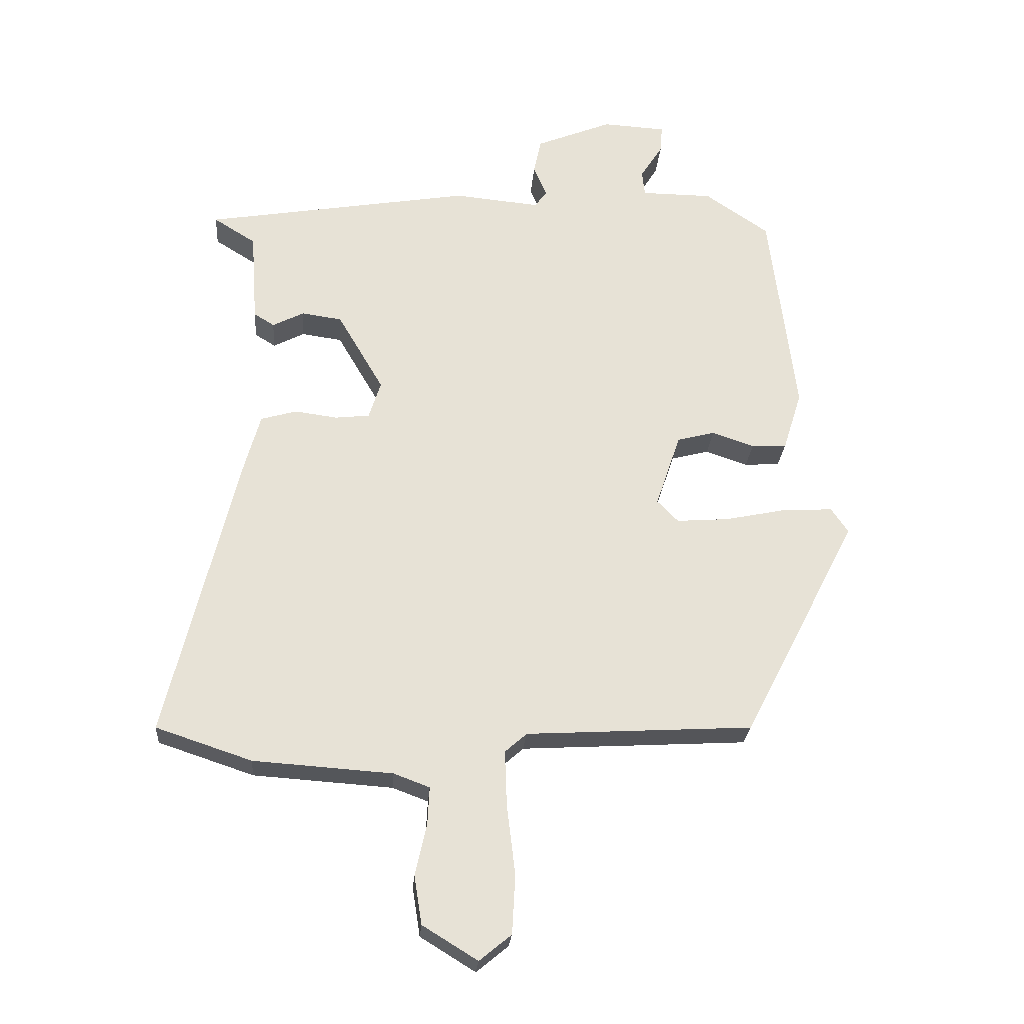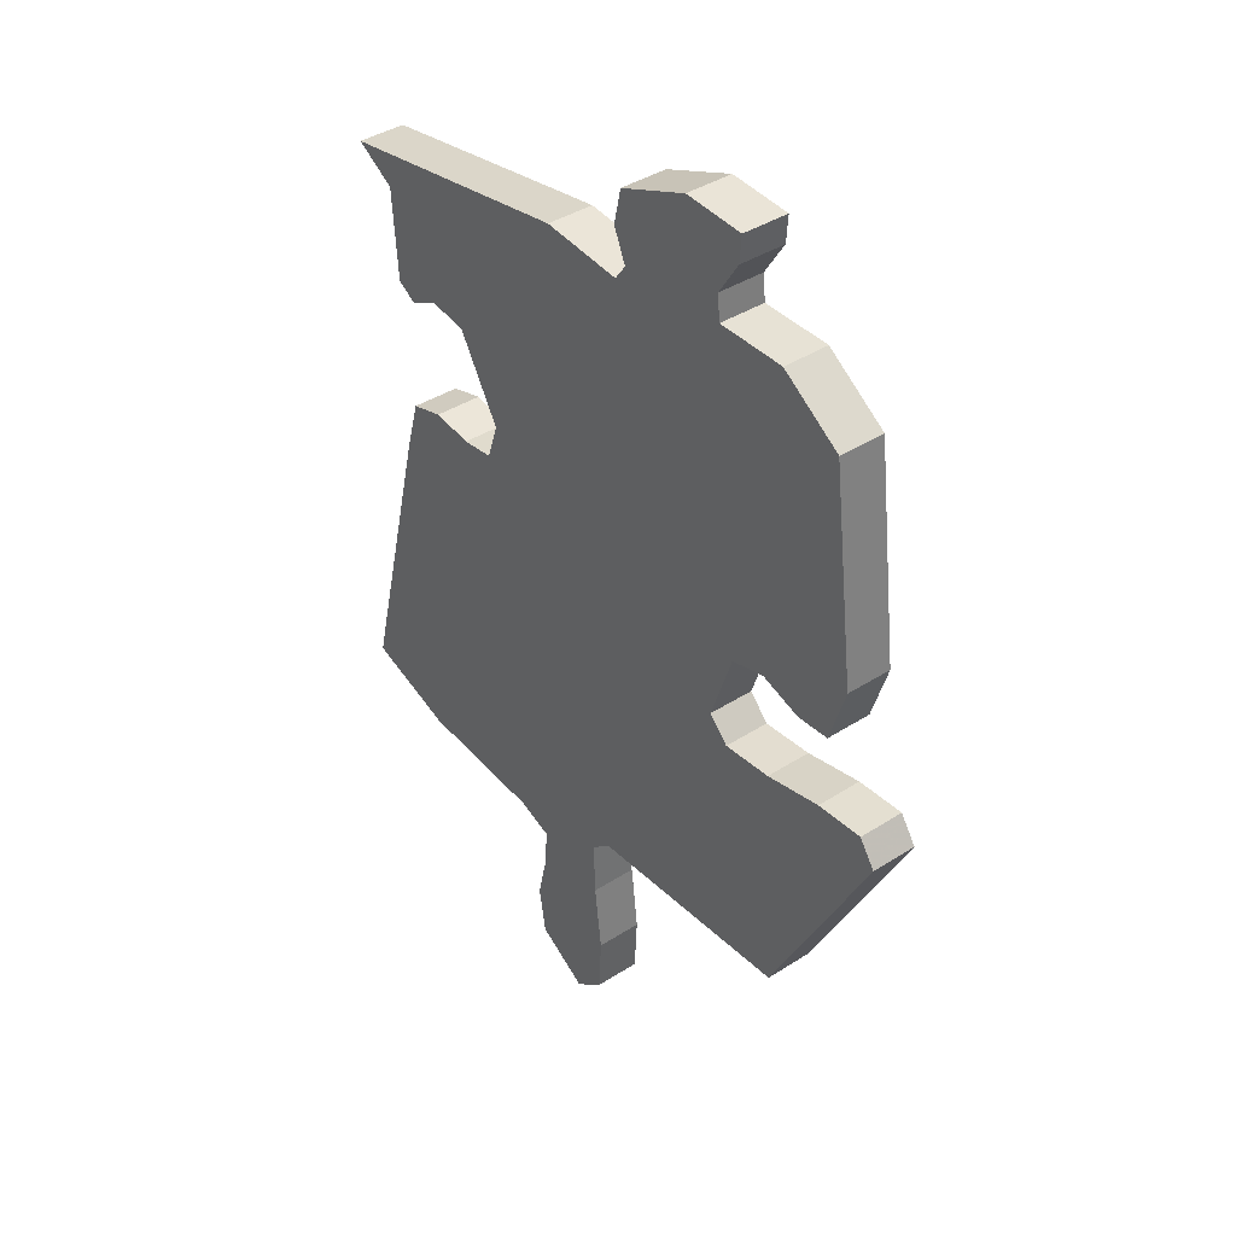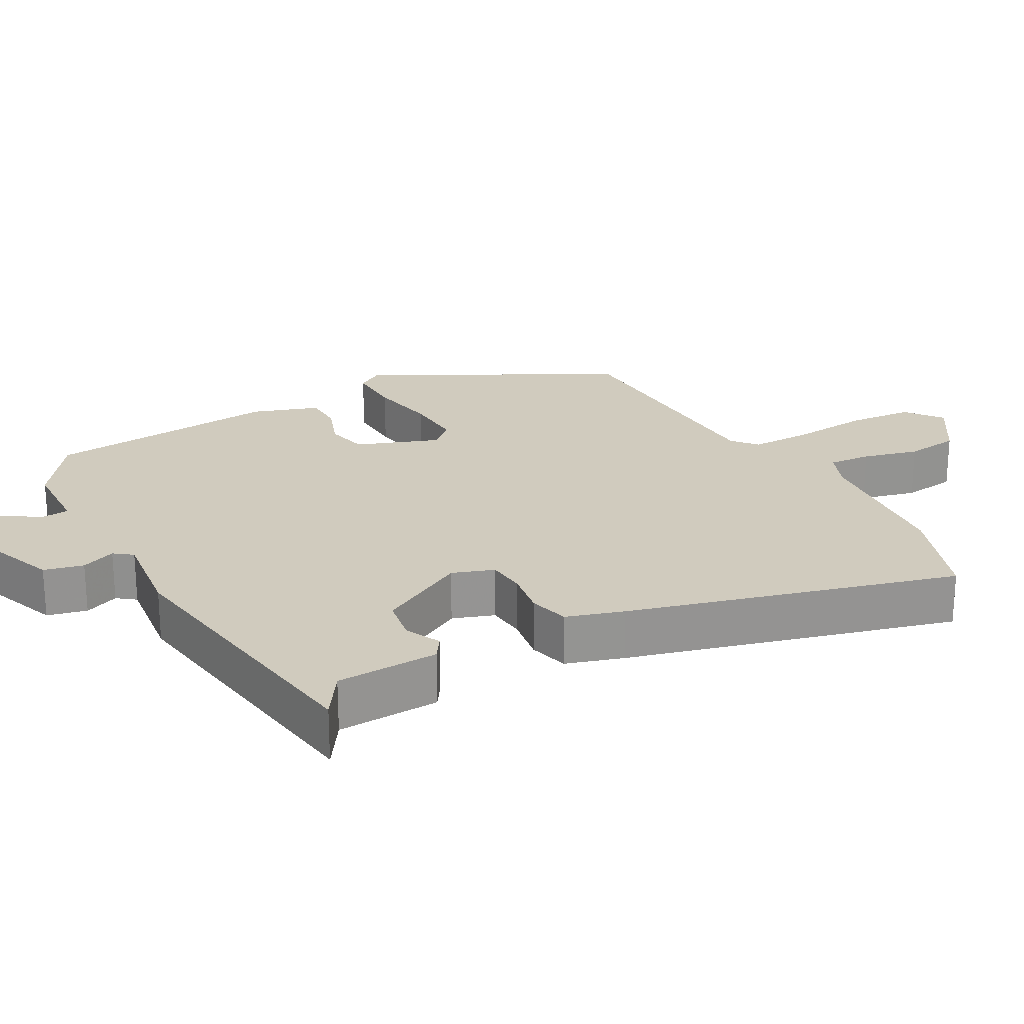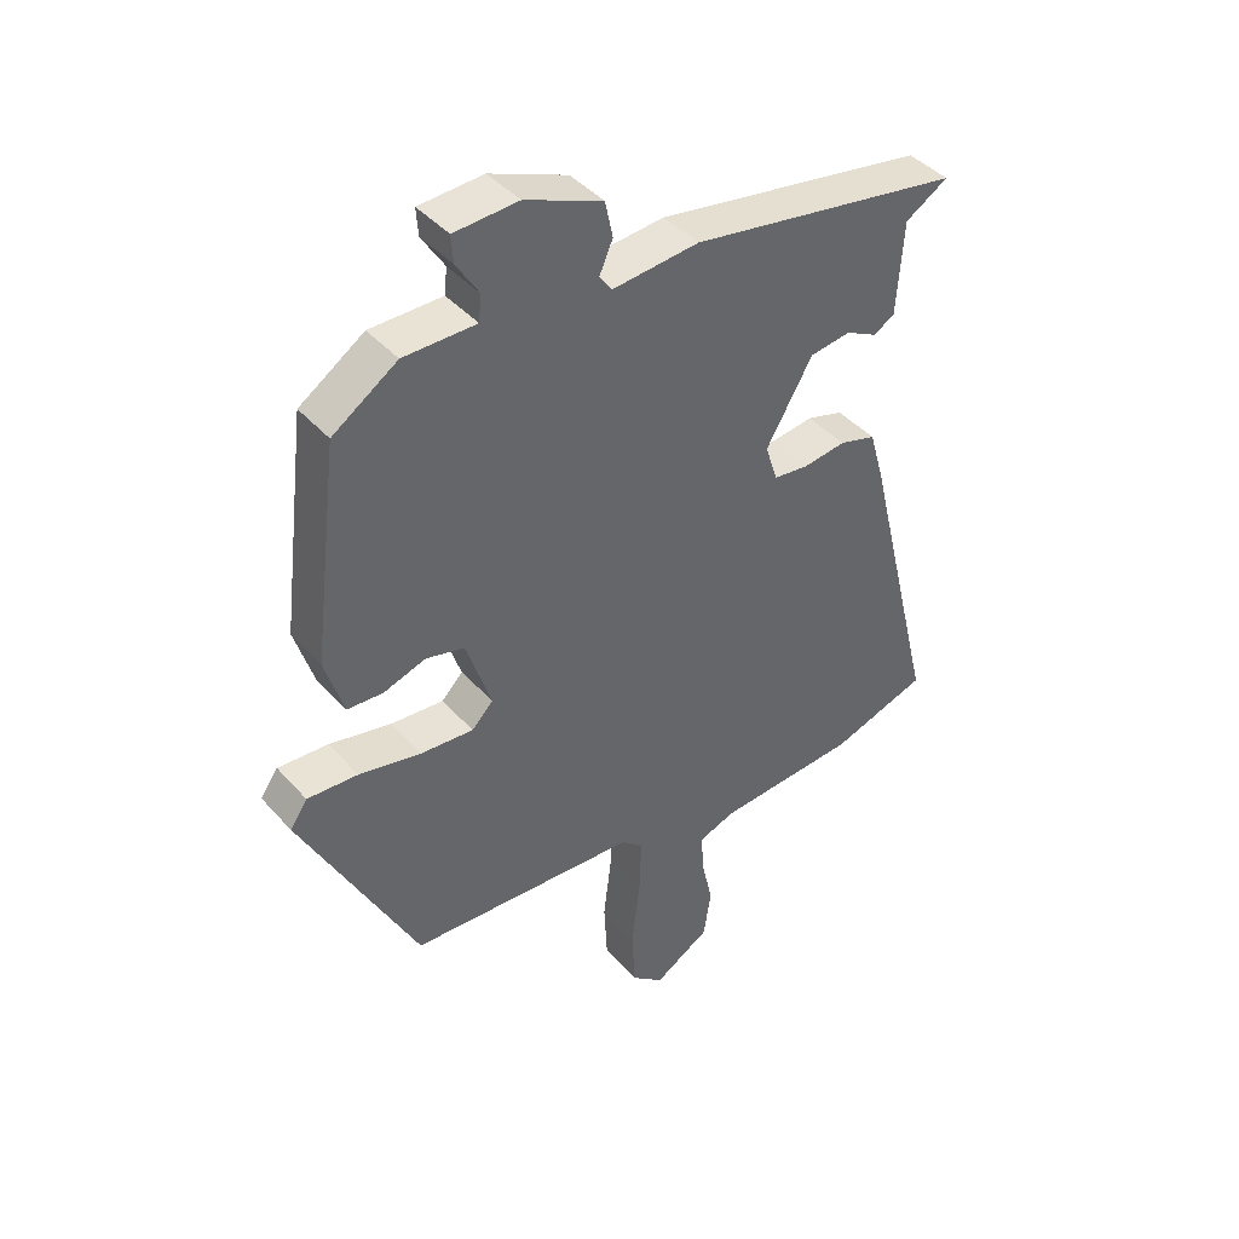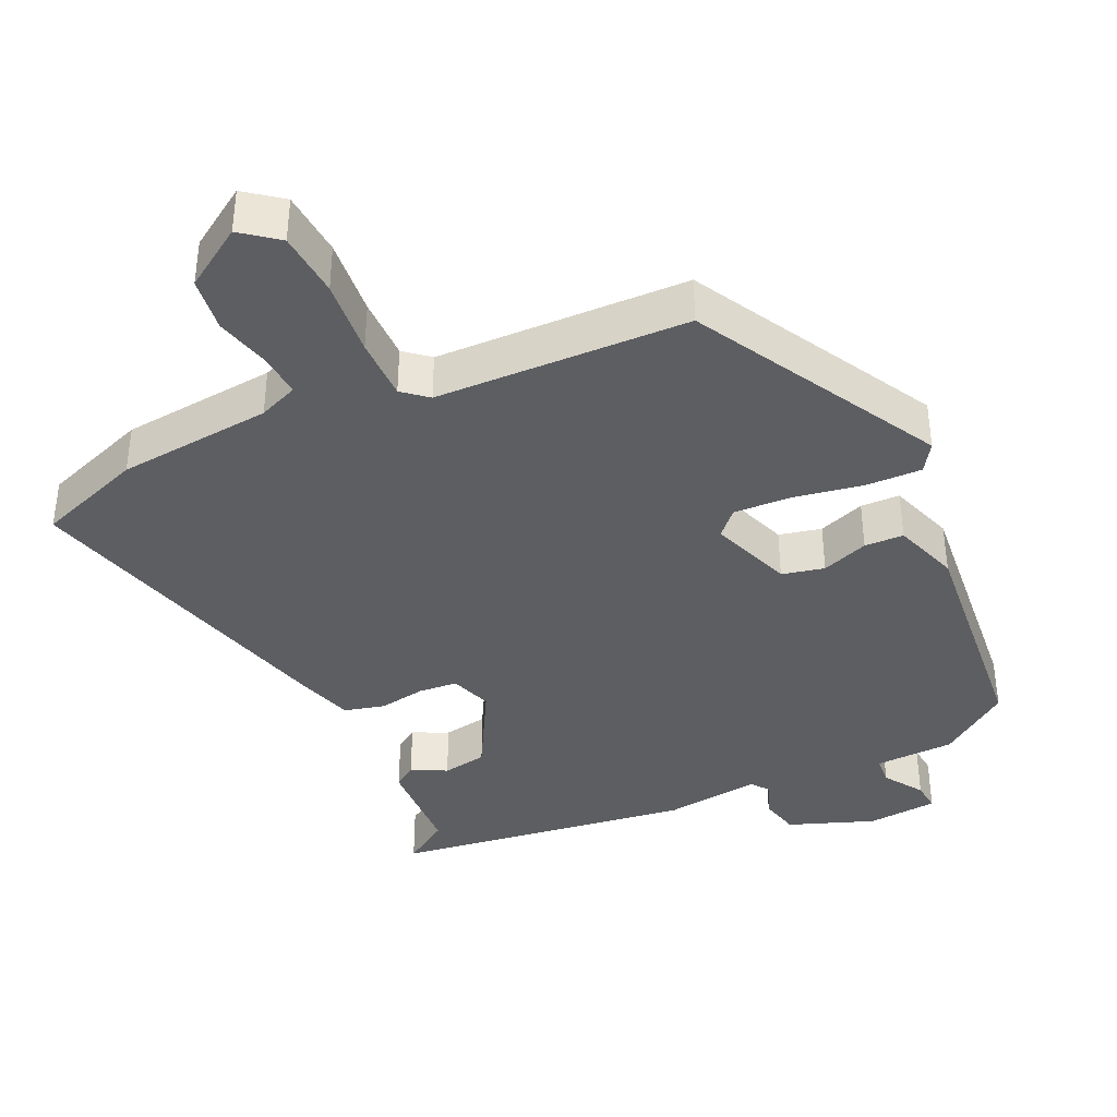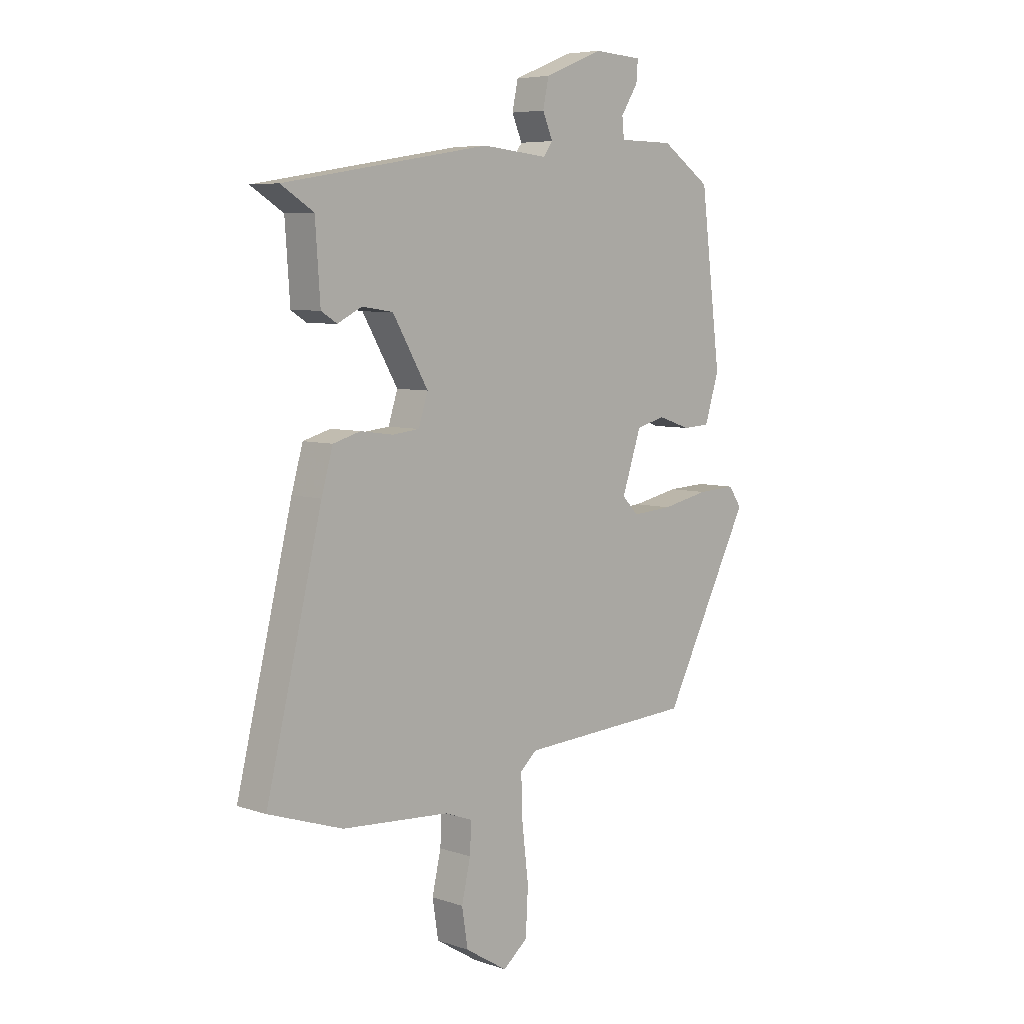
<metadata>
{"format":"obj","ext":"obj","renderer":"f3d","projection":"perspective","resolution":1024,"background":"white","views":[{"elev":-25.4,"azim":175.7,"up":"+Z"},{"elev":39.8,"azim":-128.6,"up":"+Z"},{"elev":23.3,"azim":62.5,"up":"+Y"},{"elev":41.9,"azim":-37.5,"up":"+Z"},{"elev":-38.9,"azim":-153.6,"up":"+Y"},{"elev":6.4,"azim":134.7,"up":"+Z"}]}
</metadata>
<code>
v 0.539 0.07 0.453
v 0.473 0.07 0.412
v 0.463 0.07 0.268
v 0.431 0.07 0.248
v 0.382 0.07 0.273
v 0.319 0.07 0.264
v 0.247 0.07 0.141
v 0.266 0.07 0.082
v 0.32 0.07 0.076
v 0.386 0.07 0.085
v 0.442 0.07 0.069
v 0.465 0.07 -0.012
v 0.578 0.07 -0.474
v 0.428 0.07 -0.524
v 0.21 0.07 -0.539
v 0.154 0.07 -0.56
v 0.157 0.07 -0.62
v 0.175 0.07 -0.699
v 0.163 0.07 -0.775
v 0.077 0.07 -0.828
v 0.027 0.07 -0.787
v 0.022 0.07 -0.695
v 0.035 0.07 -0.587
v 0.038 0.07 -0.499
v 0.004 0.07 -0.469
v -0.35 0.07 -0.449
v -0.529 0.07 -0.102
v -0.502 0.07 -0.063
v -0.424 0.07 -0.067
v -0.328 0.07 -0.087
v -0.246 0.07 -0.093
v -0.213 0.07 -0.059
v -0.252 0.07 0.057
v -0.311 0.07 0.072
v -0.377 0.07 0.05
v -0.432 0.07 0.053
v -0.461 0.07 0.146
v -0.42 0.07 0.476
v -0.32 0.07 0.544
v -0.208 0.07 0.545
v -0.204 0.07 0.585
v -0.239 0.07 0.64
v -0.242 0.07 0.682
v -0.143 0.07 0.688
v -0.024 0.07 0.64
v -0.012 0.07 0.584
v -0.033 0.07 0.536
v -0.014 0.07 0.51
v 0.12 0.07 0.523
v 0.539 0 0.453
v 0.473 0 0.412
v 0.463 0 0.268
v 0.431 0 0.248
v 0.382 0 0.273
v 0.319 0 0.264
v 0.247 0 0.141
v 0.266 0 0.082
v 0.32 0 0.076
v 0.386 0 0.085
v 0.442 0 0.069
v 0.465 0 -0.012
v 0.578 0 -0.474
v 0.428 0 -0.524
v 0.21 0 -0.539
v 0.154 0 -0.56
v 0.157 0 -0.62
v 0.175 0 -0.699
v 0.163 0 -0.775
v 0.077 0 -0.828
v 0.027 0 -0.787
v 0.022 0 -0.695
v 0.035 0 -0.587
v 0.038 0 -0.499
v 0.004 0 -0.469
v -0.35 0 -0.449
v -0.529 0 -0.102
v -0.502 0 -0.063
v -0.424 0 -0.067
v -0.328 0 -0.087
v -0.246 0 -0.093
v -0.213 0 -0.059
v -0.252 0 0.057
v -0.311 0 0.072
v -0.377 0 0.05
v -0.432 0 0.053
v -0.461 0 0.146
v -0.42 0 0.476
v -0.32 0 0.544
v -0.208 0 0.545
v -0.204 0 0.585
v -0.239 0 0.64
v -0.242 0 0.682
v -0.143 0 0.688
v -0.024 0 0.64
v -0.012 0 0.584
v -0.033 0 0.536
v -0.014 0 0.51
v 0.12 0 0.523
f 48 49 1 2
f 44 45 46 47
f 42 43 44 47
f 41 42 47 48
f 40 41 48
f 34 35 36 37
f 33 34 37 38
f 27 28 29 30
f 25 26 27 30
f 24 25 30 31
f 20 21 22 23
f 20 23 24
f 17 18 19 20
f 16 17 20 24
f 15 16 24 31
f 9 10 11 12
f 8 9 12 13
f 2 3 4 5
f 2 5 6
f 48 2 6
f 40 48 6 7
f 33 38 39 40
f 32 33 40 7
f 31 32 7 8
f 14 15 31
f 8 13 14 31
f 51 50 98 97
f 96 95 94 93
f 96 93 92 91
f 97 96 91 90
f 97 90 89
f 86 85 84 83
f 87 86 83 82
f 79 78 77 76
f 79 76 75 74
f 80 79 74 73
f 72 71 70 69
f 73 72 69
f 69 68 67 66
f 73 69 66 65
f 80 73 65 64
f 61 60 59 58
f 62 61 58 57
f 54 53 52 51
f 55 54 51
f 55 51 97
f 56 55 97 89
f 89 88 87 82
f 56 89 82 81
f 57 56 81 80
f 80 64 63
f 80 63 62 57
f 1 50 51 2
f 2 51 52 3
f 3 52 53 4
f 4 53 54 5
f 5 54 55 6
f 6 55 56 7
f 7 56 57 8
f 8 57 58 9
f 9 58 59 10
f 10 59 60 11
f 11 60 61 12
f 12 61 62 13
f 13 62 63 14
f 14 63 64 15
f 15 64 65 16
f 16 65 66 17
f 17 66 67 18
f 18 67 68 19
f 19 68 69 20
f 20 69 70 21
f 21 70 71 22
f 22 71 72 23
f 23 72 73 24
f 24 73 74 25
f 25 74 75 26
f 26 75 76 27
f 27 76 77 28
f 28 77 78 29
f 29 78 79 30
f 30 79 80 31
f 31 80 81 32
f 32 81 82 33
f 33 82 83 34
f 34 83 84 35
f 35 84 85 36
f 36 85 86 37
f 37 86 87 38
f 38 87 88 39
f 39 88 89 40
f 40 89 90 41
f 41 90 91 42
f 42 91 92 43
f 43 92 93 44
f 44 93 94 45
f 45 94 95 46
f 46 95 96 47
f 47 96 97 48
f 48 97 98 49
f 49 98 50 1

</code>
